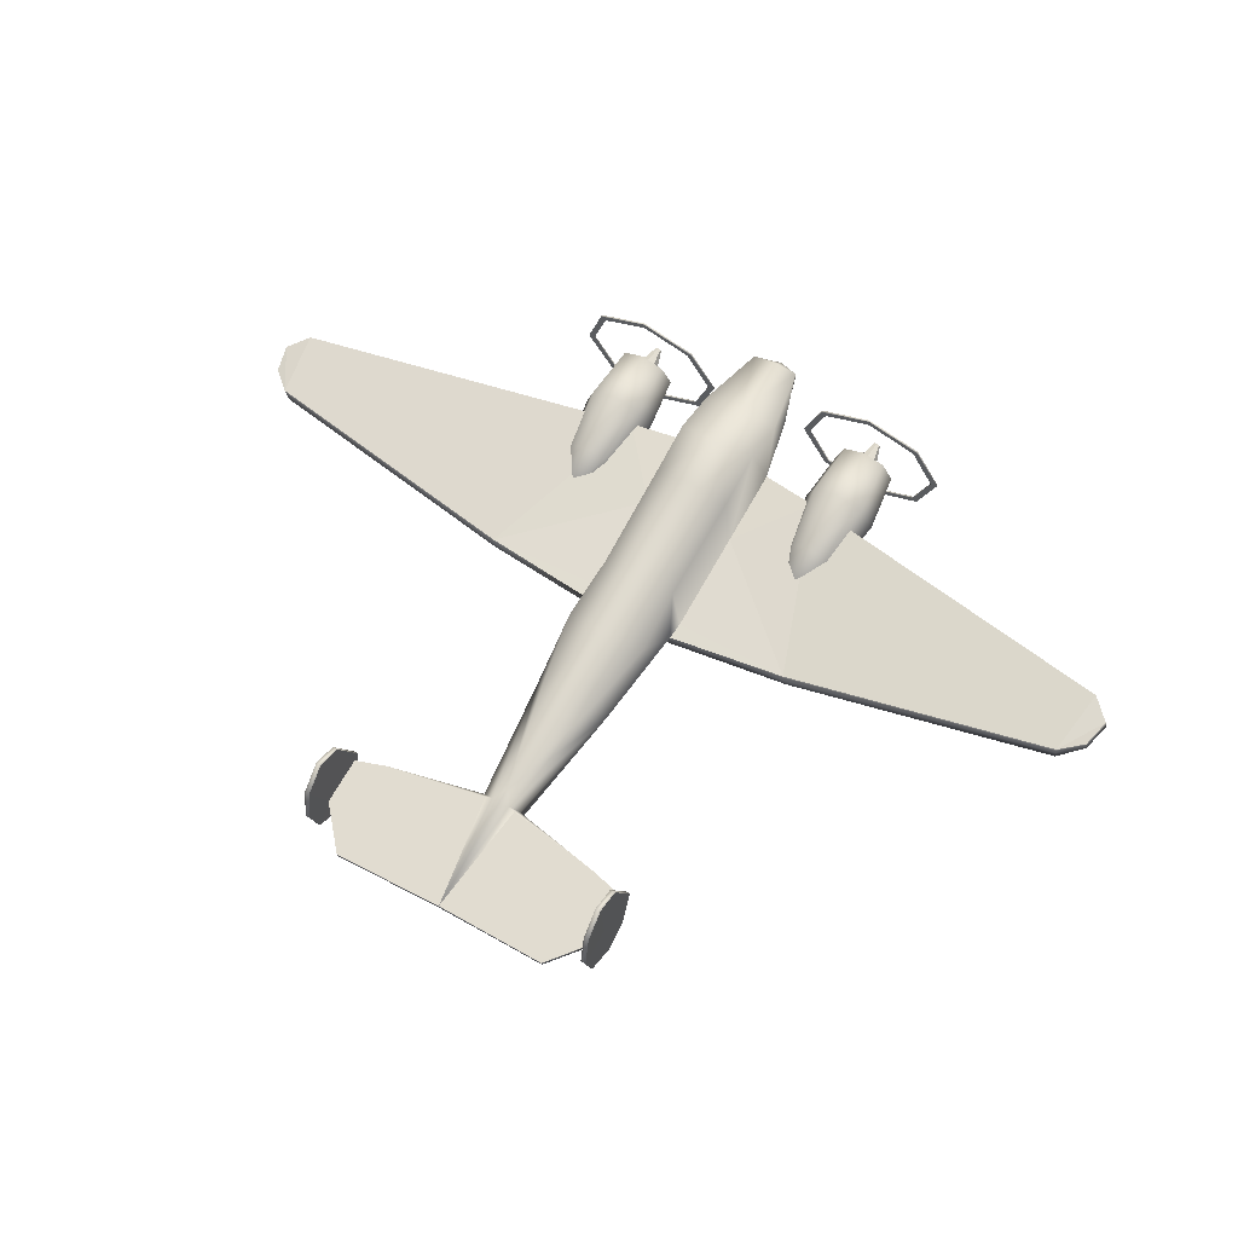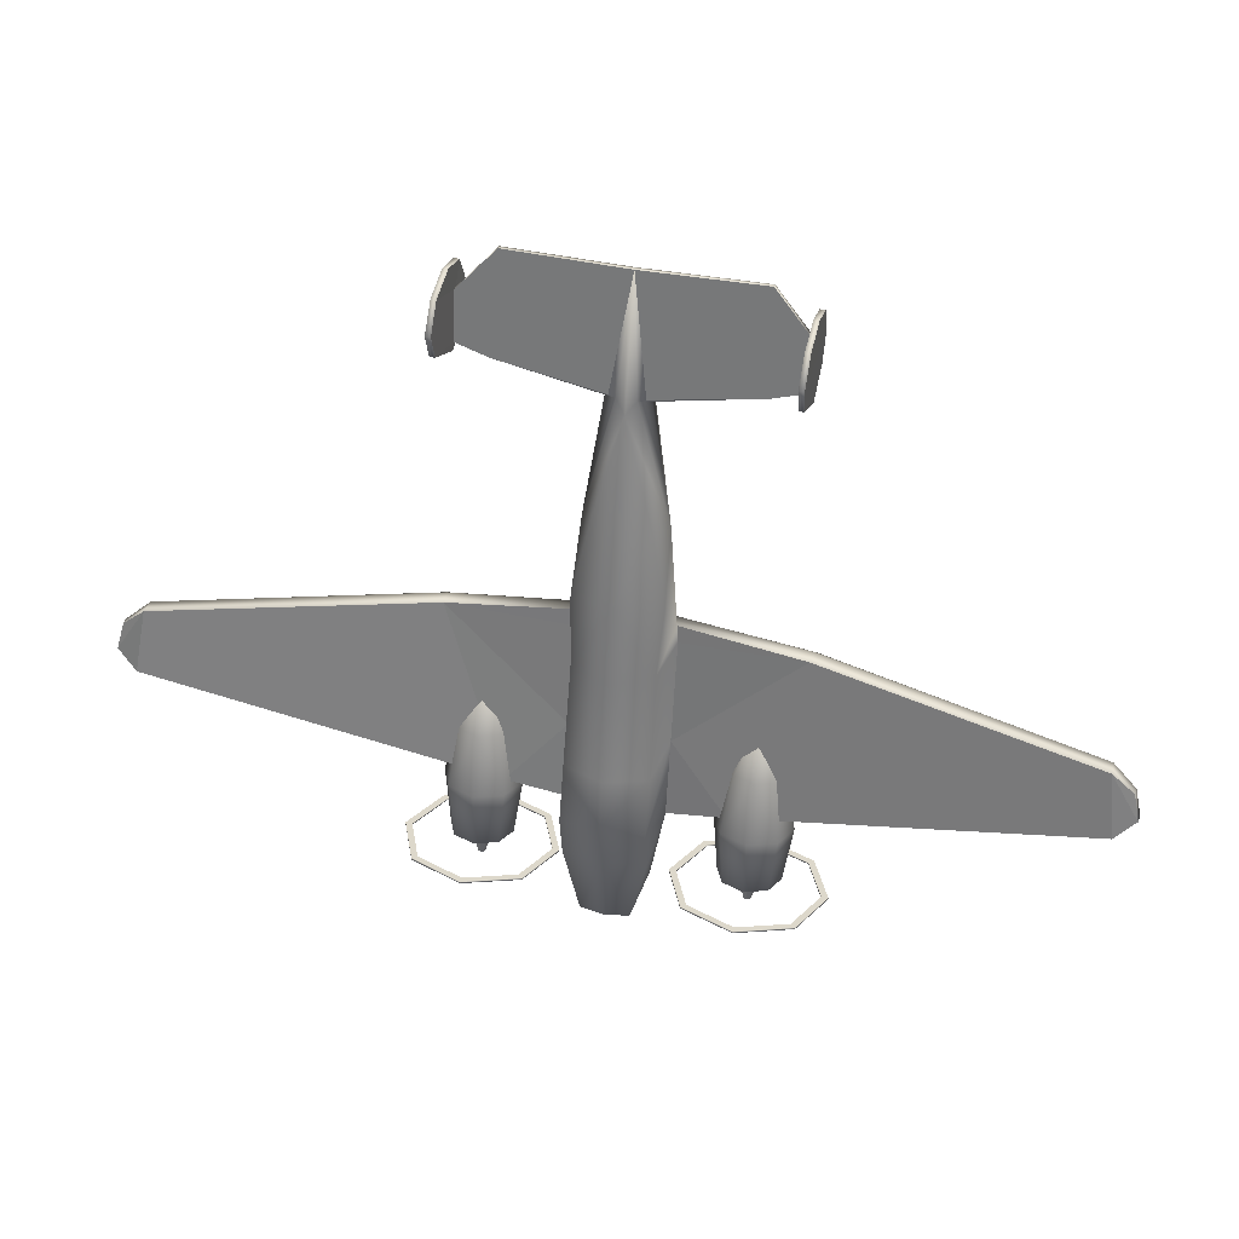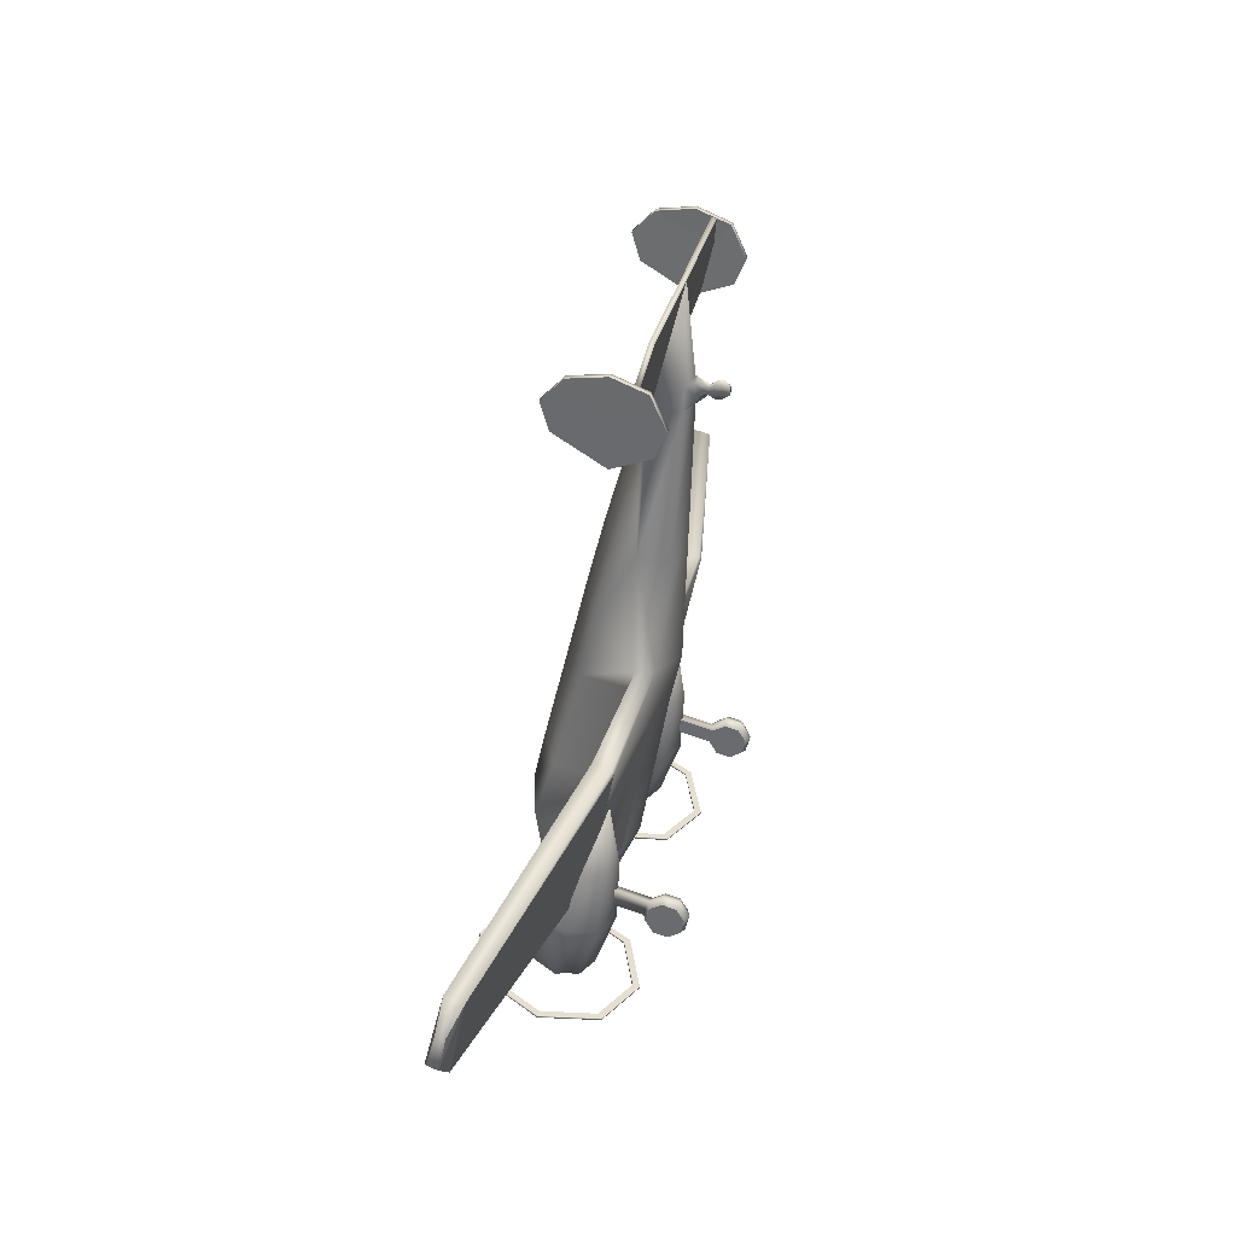
<metadata>
{"format":"obj","ext":"obj","renderer":"f3d","projection":"perspective","resolution":1024,"background":"white","views":[{"elev":55.2,"azim":30.1,"up":"+Y"},{"elev":43.2,"azim":-166.6,"up":"+Z"},{"elev":34.2,"azim":-76.2,"up":"+Z"}]}
</metadata>
<code>
o BE18_Circle.025
v -2.849 2.65 -0.9136
v -3.195 1.831 -1.097
v -2.849 1.012 -1.28
v -2.849 1.018 -1.306
v -2.849 2.656 -0.9397
v -3.195 1.837 -1.123
v -2.776 1.089 -1.29
v -3.092 1.837 -1.123
v -2.776 1.083 -1.264
v -2.776 2.579 -0.9295
v -2.776 2.585 -0.9556
v -3.092 1.831 -1.097
v -2.012 1.091 1.69
v -2.012 1.314 1.74
v -1.932 1.123 1.697
v -1.898 1.202 1.715
v -1.932 1.281 1.732
v -2.093 1.123 1.697
v -2.126 1.202 1.715
v -2.093 1.281 1.732
v -2.317 1.683 0.9642
v -2.443 1.385 0.8975
v -1.176 2.65 -0.9136
v -0.8294 1.831 -1.097
v -1.176 1.012 -1.28
v -1.176 1.018 -1.306
v -1.176 2.656 -0.9397
v -0.8294 1.837 -1.123
v -1.248 1.089 -1.29
v -0.932 1.837 -1.123
v -1.248 1.083 -1.264
v -1.248 2.579 -0.9295
v -1.248 2.585 -0.9556
v -0.932 1.831 -1.097
v -2.012 2.989 -0.8378
v -2.012 0.6729 -1.356
v -2.012 0.6787 -1.382
v -2.012 2.995 -0.8638
v -2.012 0.7734 -1.333
v -2.012 2.889 -0.8602
v -2.012 2.894 -0.8863
v -2.012 0.7792 -1.359
v -2.317 1.087 0.8307
v -1.707 1.683 0.9642
v -1.581 1.385 0.8975
v -1.707 1.087 0.8307
v -2.012 1.807 0.9919
v -2.012 0.963 0.8031
v -2.012 1.014 -0.1591
v -2.012 2.171 0.09975
v -1.594 1.183 -0.1212
v -1.421 1.592 -0.02969
v -1.594 2.002 0.06184
v -2.43 1.183 -0.1212
v -2.603 1.592 -0.02969
v -2.43 2.002 0.06184
v -2.353 2.122 -0.8342
v -2.494 1.789 -0.9088
v -2.353 1.456 -0.9833
v -1.672 2.122 -0.8342
v -1.531 1.789 -0.9088
v -1.672 1.456 -0.9833
v -2.012 2.26 -0.8033
v -2.086 -0.03251 0.1529
v -1.963 0.01842 0.1437
v -2.209 0.01842 0.1437
v -2.086 0.02678 -0.09993
v -1.963 0.06829 -0.06892
v -2.209 0.06829 -0.06892
v -2.086 0.239 -0.2385
v -1.963 0.2467 -0.1855
v -2.209 0.2878 0.0951
v -2.209 0.2467 -0.1855
v -2.086 0.4797 -0.1817
v -1.963 0.4492 -0.1376
v -1.963 0.2878 0.0951
v -2.209 0.4492 -0.1376
v -2.086 0.608 0.03731
v -1.963 0.5571 0.0465
v -2.209 0.5571 0.0465
v -2.086 0.5487 0.2901
v -1.963 0.5072 0.2591
v -2.209 0.5072 0.2591
v -2.086 0.3366 0.4287
v -1.963 0.3288 0.3757
v -2.209 0.3288 0.3757
v -2.086 0.09581 0.3719
v -1.963 0.1263 0.3279
v -2.209 0.1263 0.3279
v -0.6517 1.612 3.817
v -0.7168 1.067 3.085
v -0.5802 0.8197 3.039
v -0.5997 1.85 2.819
v -0.7448 1.126 2.824
v -0.5525 0.8416 2.298
v -0.6241 2.54 0.3372
v -0.7448 1.753 0.01731
v -0.5525 1.281 -0.112
v -0.6192 2.432 -0.4172
v -0.6265 2.207 -0.7842
v -0.4672 1.619 -0.9489
v -0.3749 2.42 -1.59
v -0.3489 2.16 -1.648
v -0.2098 1.969 -1.691
v -0.2526 1.057 6.936
v -0.3126 0.9967 6.877
v -0.1924 0.5604 7.243
v -2.626 0.9142 2.857
v -2.603 1.188 2.918
v -2.646 0.8816 2.831
v -1.667 1.489 0.1159
v -1.641 1.799 0.1854
v -7.191 1.79 2.164
v -7.177 1.927 2.194
v -7.3 1.866 1.738
v -7.284 2.021 1.773
v -6.831 1.919 2.497
v -6.834 1.645 2.436
v -6.986 1.834 1.419
v -6.983 2.145 1.488
v -2.316 0.8936 7.338
v -2.317 0.9657 7.344
v -2.323 0.7343 8.05
v -2.323 0.8055 8.06
v -1.765 0.5947 8.674
v -1.839 0.9266 7.19
v -1.841 0.9972 7.203
v -1.766 0.665 8.689
v -0.5525 1.072 1.064
v -0.6241 2.267 1.206
v -0.7448 1.483 1.227
v -0.2324 0.5738 6.906
v -0.1443 1.086 6.921
v -0.4293 0.6565 4.72
v -0.4293 1.394 4.974
v -0.6127 1.08 4.861
v -2.012 1.317 -1.014
v -2.012 1.885 -1.338
v -2.053 1.925 -1.329
v -2.069 1.885 -1.338
v -2.053 1.845 -1.347
v -1.972 1.925 -1.329
v -1.955 1.885 -1.338
v -1.972 1.845 -1.347
v -2.012 1.941 -1.325
v -2.012 1.829 -1.351
v -0.04023 2.238 -1.82
v -0.03624 2.198 -1.829
v -2.012 1.6 -0.9509
v -2.012 1.977 -0.8666
v -1.876 1.656 -0.9386
v -1.82 1.789 -0.9088
v -1.876 1.922 -0.879
v -2.148 1.656 -0.9386
v -2.205 1.789 -0.9088
v -2.148 1.922 -0.879
v -2.012 1.202 1.715
v -2.32 1.864 8.074
v -2.32 0.292 7.855
v -2.323 0.9958 8.512
v -2.317 1.015 7.241
v -2.316 0.4487 7.467
v -2.317 1.743 7.669
v -2.323 0.5075 8.331
v -2.323 1.545 8.418
v -2.396 0.4487 7.467
v -2.396 1.743 7.669
v -2.402 0.5075 8.331
v -2.402 1.545 8.418
v -2.396 1.015 7.241
v -2.402 0.9958 8.512
v -2.399 0.292 7.855
v -2.399 1.864 8.074
v -2.399 1.094 7.982
v -2.086 1.057 0.4038
v -1.963 1.061 0.3831
v -2.086 1.113 0.1504
v -1.963 1.109 0.17
v -0.05196 0.2869 7.189
v -0.05196 0.2908 7.091
v -0.05196 0.01666 7.209
v -0.05196 0.007234 7.114
v -0.05196 0.2066 7.039
v -0.05196 0.1039 7.046
v -0.05196 0.1143 7.246
v -0.05196 0.2078 7.241
v -0.05087 0.4644 7.04
v -0.03221 0.4579 7.204
v 2.849 2.65 -0.9136
v 3.195 1.831 -1.097
v 2.849 1.012 -1.28
v 2.849 1.018 -1.306
v 2.849 2.656 -0.9397
v 3.195 1.837 -1.123
v 2.776 1.089 -1.29
v 3.092 1.837 -1.123
v 2.776 1.083 -1.264
v 2.776 2.579 -0.9295
v 2.776 2.585 -0.9556
v 3.092 1.831 -1.097
v 2.012 1.091 1.69
v 2.012 1.314 1.74
v 1.932 1.123 1.697
v 1.898 1.202 1.715
v 1.932 1.281 1.732
v 2.093 1.123 1.697
v 2.126 1.202 1.715
v 2.093 1.281 1.732
v 2.317 1.683 0.9642
v 2.443 1.385 0.8975
v 1.176 2.65 -0.9136
v 0.8294 1.831 -1.097
v 1.176 1.012 -1.28
v 1.176 1.018 -1.306
v 1.176 2.656 -0.9397
v 0.8294 1.837 -1.123
v 1.248 1.089 -1.29
v 0.932 1.837 -1.123
v 1.248 1.083 -1.264
v 1.248 2.579 -0.9295
v 1.248 2.585 -0.9556
v 0.932 1.831 -1.097
v 2.012 2.989 -0.8378
v 2.012 0.6729 -1.356
v 2.012 0.6787 -1.382
v 2.012 2.995 -0.8638
v 2.012 0.7734 -1.333
v 2.012 2.889 -0.8602
v 2.012 2.894 -0.8863
v 2.012 0.7792 -1.359
v 2.317 1.087 0.8307
v 1.707 1.683 0.9642
v 1.581 1.385 0.8975
v 1.707 1.087 0.8307
v 2.012 1.807 0.9919
v 2.012 0.963 0.8031
v 2.012 1.014 -0.1591
v 2.012 2.171 0.09975
v 1.594 1.183 -0.1212
v 1.421 1.592 -0.02969
v 1.594 2.002 0.06184
v 2.43 1.183 -0.1212
v 2.603 1.592 -0.02969
v 2.43 2.002 0.06184
v 2.353 2.122 -0.8342
v 2.494 1.789 -0.9088
v 2.353 1.456 -0.9833
v 1.672 2.122 -0.8342
v 1.531 1.789 -0.9088
v 1.672 1.456 -0.9833
v 2.012 2.26 -0.8033
v 2.086 -0.03251 0.1529
v 1.963 0.01842 0.1437
v 2.209 0.01842 0.1437
v 2.086 0.02678 -0.09993
v 1.963 0.06829 -0.06892
v 2.209 0.06829 -0.06892
v 2.086 0.239 -0.2385
v 1.963 0.2467 -0.1855
v 2.209 0.2878 0.0951
v 2.209 0.2467 -0.1855
v 2.086 0.4797 -0.1817
v 1.963 0.4492 -0.1376
v 1.963 0.2878 0.0951
v 2.209 0.4492 -0.1376
v 2.086 0.608 0.03731
v 1.963 0.5571 0.0465
v 2.209 0.5571 0.0465
v 2.086 0.5487 0.2901
v 1.963 0.5072 0.2591
v 2.209 0.5072 0.2591
v 2.086 0.3366 0.4287
v 1.963 0.3288 0.3757
v 2.209 0.3288 0.3757
v 2.086 0.09581 0.3719
v 1.963 0.1263 0.3279
v 2.209 0.1263 0.3279
v 0 1.904 4.002
v 0.6517 1.612 3.817
v 0.7168 1.067 3.085
v 0.5802 0.8197 3.039
v 0 0.5775 2.951
v 0 2.178 2.836
v 0.5997 1.85 2.819
v 0.7448 1.126 2.824
v 0.5525 0.8416 2.298
v 0 0.748 2.152
v 0 2.709 0.5271
v 0.6241 2.54 0.3372
v 0.7448 1.753 0.01731
v 0.5525 1.281 -0.112
v 0 1.156 -0.186
v 0 2.503 -0.4014
v 0.6192 2.432 -0.4172
v 0.6265 2.207 -0.7842
v 0.4672 1.619 -0.9489
v 0 1.628 -1.251
v 0 2.502 -1.571
v 0.3749 2.42 -1.59
v 0.3489 2.16 -1.648
v 0.2098 1.969 -1.691
v 0 1.834 -1.721
v 0.2526 1.057 6.936
v 0.3126 0.9967 6.877
v 0.1924 0.5604 7.243
v 0 0.4652 7.324
v 2.626 0.9142 2.857
v 2.603 1.188 2.918
v 2.646 0.8816 2.831
v 1.667 1.489 0.1159
v 1.641 1.799 0.1854
v 7.191 1.79 2.164
v 7.177 1.927 2.194
v 7.3 1.866 1.738
v 7.284 2.021 1.773
v 6.831 1.919 2.497
v 6.834 1.645 2.436
v 6.986 1.834 1.419
v 6.983 2.145 1.488
v 2.316 0.8936 7.338
v 2.317 0.9657 7.344
v 2.323 0.7343 8.05
v 2.323 0.8055 8.06
v 1.765 0.5947 8.674
v 1.839 0.9266 7.19
v 1.841 0.9972 7.203
v 1.766 0.665 8.689
v 0.5525 1.072 1.064
v 0 0.9423 1.035
v 0.6241 2.267 1.206
v 0.7448 1.483 1.227
v 0 2.542 1.284
v 0 0.458 6.905
v 0.2324 0.5738 6.906
v 0.1443 1.086 6.921
v 0 1.185 6.732
v 0.4293 0.6565 4.72
v 0.4293 1.394 4.974
v 0 1.668 4.959
v 0 0.5265 4.666
v 0.6127 1.08 4.861
v 2.012 1.317 -1.014
v 2.012 1.885 -1.338
v 2.053 1.925 -1.329
v 2.069 1.885 -1.338
v 2.053 1.845 -1.347
v 1.972 1.925 -1.329
v 1.955 1.885 -1.338
v 1.972 1.845 -1.347
v 2.012 1.941 -1.325
v 2.012 1.829 -1.351
v 0 0.6722 8.656
v 0 0.6012 8.645
v 0 2.251 -1.817
v 0.04023 2.238 -1.82
v 0.03624 2.198 -1.829
v 0 2.148 -1.84
v 2.012 1.6 -0.9509
v 2.012 1.977 -0.8666
v 1.876 1.656 -0.9386
v 1.82 1.789 -0.9088
v 1.876 1.922 -0.879
v 2.148 1.656 -0.9386
v 2.205 1.789 -0.9088
v 2.148 1.922 -0.879
v 2.012 1.202 1.715
v 2.32 1.864 8.074
v 2.32 0.292 7.855
v 2.323 0.9958 8.512
v 2.317 1.015 7.241
v 2.316 0.4487 7.467
v 2.317 1.743 7.669
v 2.323 0.5075 8.331
v 2.323 1.545 8.418
v 2.396 0.4487 7.467
v 2.396 1.743 7.669
v 2.402 0.5075 8.331
v 2.402 1.545 8.418
v 2.396 1.015 7.241
v 2.402 0.9958 8.512
v 2.399 0.292 7.855
v 2.399 1.864 8.074
v 2.399 1.094 7.982
v 2.086 1.057 0.4038
v 1.963 1.061 0.3831
v 2.086 1.113 0.1504
v 1.963 1.109 0.17
v 0 0.2593 7.213
v 0.05196 0.2869 7.189
v 0 0.2572 7.091
v 0.05196 0.2908 7.091
v 0 0.007935 7.121
v 0 0.01951 7.238
v 0.05196 0.01666 7.209
v 0.05196 0.007234 7.114
v 0.05196 0.2066 7.039
v 0.05196 0.1039 7.046
v 0.05196 0.1143 7.246
v 0.05196 0.2078 7.241
v 0 0.1606 7.044
v 0 0.08156 7.055
v 0 0.1715 7.293
v 0 0.0991 7.303
v 0.05087 0.4644 7.04
v 0.03221 0.4579 7.204
v 0 0.4382 7.309
v 0 0.4317 6.93
f 155 58 57 156
f 82 85 76
f 69 66 72
f 73 69 72
f 65 68 76
f 89 86 72
f 85 88 76
f 68 71 76
f 83 80 72
f 66 89 72
f 80 77 72
f 88 65 76
f 71 75 76
f 86 83 72
f 75 79 76
f 77 73 72
f 79 82 76
f 131 97 112
f 156 139 140 155
f 152 153 60 61
f 118 119 111 110
f 91 94 109
f 118 115 119
f 116 117 120
f 125 121 126
f 122 128 127
f 131 109 94
f 129 111 98
f 153 150 63 60
f 150 153 142 145
f 153 152 143 142
f 155 140 141 154
f 151 149 146 144
f 154 141 146 149
f 2 12 10 1
f 6 8 7 4
f 27 33 41 38
f 28 26 29 30
f 28 30 33 27
f 25 31 39 36
f 39 9 3 36
f 24 34 31 25
f 144 146 138
f 9 12 2 3
f 4 7 42 37
f 41 11 5 38
f 11 8 6 5
f 23 35 40 32
f 1 10 40 35
f 24 23 32 34
f 152 151 144 143
f 109 112 120 117
f 149 137 59 154
f 140 138 141
f 118 113 115
f 116 114 117
f 105 127 128 352
f 125 123 121
f 122 124 128
f 131 112 109
f 26 37 42 29
f 106 353 125 126
f 150 145 139 156
f 143 144 138
f 145 142 138
f 156 57 63 150
f 145 138 139
f 142 143 138
f 149 151 62 137
f 151 152 61 62
f 141 138 146
f 154 59 58 155
f 139 138 140
f 13 15 157
f 16 17 157
f 18 157 19
f 17 14 157
f 19 157 20
f 13 157 18
f 20 157 14
f 15 16 157
f 123 124 165 160 164
f 124 122 163 158 165
f 163 122 161
f 121 123 164 159 162
f 174 170 166 172
f 171 174 172 168
f 169 173 174 171
f 173 167 170 174
f 122 121 161
f 161 121 162
f 82 79 178 176
f 364 365 245 246
f 270 264 273
f 257 260 254
f 261 260 257
f 253 264 256
f 277 260 274
f 273 264 276
f 256 264 259
f 271 260 268
f 254 260 277
f 268 260 265
f 276 264 253
f 259 264 263
f 274 260 271
f 263 264 267
f 265 260 261
f 267 264 270
f 331 311 290
f 365 364 345 344
f 361 249 248 362
f 317 309 310 318
f 280 308 285
f 317 318 314
f 315 319 316
f 324 325 320
f 321 326 327
f 331 285 308
f 328 291 310
f 362 248 251 359
f 359 350 347 362
f 362 347 348 361
f 364 363 346 345
f 360 349 351 358
f 363 358 351 346
f 190 189 198 200
f 194 192 195 196
f 215 226 229 221
f 216 218 217 214
f 216 215 221 218
f 213 224 227 219
f 227 224 191 197
f 212 213 219 222
f 349 343 351
f 197 191 190 200
f 192 225 230 195
f 229 226 193 199
f 199 193 194 196
f 211 220 228 223
f 189 223 228 198
f 212 222 220 211
f 361 348 349 360
f 308 316 319 311
f 358 363 247 342
f 345 346 343
f 317 314 312
f 315 316 313
f 303 352 327 326
f 324 320 322
f 321 327 323
f 331 308 311
f 214 217 230 225
f 304 325 324 353
f 359 365 344 350
f 348 343 349
f 350 343 347
f 365 359 251 245
f 350 344 343
f 347 343 348
f 358 342 250 360
f 360 250 249 361
f 346 351 343
f 363 364 246 247
f 344 345 343
f 201 366 203
f 204 366 205
f 206 207 366
f 205 366 202
f 207 208 366
f 201 206 366
f 208 202 366
f 203 366 204
f 322 373 369 374 323
f 323 374 367 372 321
f 372 370 321
f 320 371 368 373 322
f 383 381 375 379
f 380 377 381 383
f 378 380 383 382
f 382 383 379 376
f 321 370 320
f 370 371 320
f 270 385 387 267
f 46 45 16 15
f 45 44 17 16
f 49 48 43 54
f 48 46 15 13
f 55 22 21 56
f 61 60 53 52
f 57 56 50 63
f 137 62 51 49
f 297 104 302
f 95 110 111 129
f 134 340 333 132
f 133 106 105
f 108 118 110
f 106 132 107
f 135 336 339
f 185 184 182 181
f 113 118 117 114
f 90 136 135
f 101 103 104 297
f 107 353 106
f 147 354 357
f 148 147 357
f 104 357 302
f 21 20 14 47
f 97 99 100
f 113 114 116 115
f 30 34 32 33
f 5 1 35 38
f 26 25 36 37
f 10 11 41 40
f 38 35 23 27
f 10 12 8 11
f 39 31 29 42
f 22 19 20 21
f 93 94 91 90
f 54 43 22 55
f 58 55 56 57
f 60 63 50 53
f 36 3 4 37
f 6 2 1 5
f 30 29 31 34
f 3 2 6 4
f 95 287 282 92
f 41 33 32 40
f 28 24 25 26
f 9 7 8 12
f 27 23 24 28
f 49 51 46 48
f 108 92 91 109
f 56 21 47 50
f 53 50 47 44
f 93 90 278 283
f 48 13 18 43
f 69 67 64 66
f 78 80 83 81
f 85 82 81 84
f 81 83 86 84
f 74 70 73 77
f 71 68 67 70
f 78 74 77 80
f 88 87 64 65
f 67 69 73 70
f 75 74 78 79
f 87 84 86 89
f 71 70 74 75
f 64 87 89 66
f 68 65 64 67
f 115 116 120 119
f 124 123 125 128
f 100 99 102
f 187 407 390 180
f 62 61 52 51
f 43 18 19 22
f 131 94 93 130
f 293 99 96 288
f 59 54 55 58
f 148 357 104 103
f 147 148 103 102
f 137 49 54 59
f 353 352 128 125
f 164 160 171 168
f 121 122 127 126
f 101 100 102 103
f 136 106 133
f 182 392 393 181
f 112 111 119 120
f 340 134 92 282
f 102 99 293 298
f 98 101 297 292
f 129 329 287 95
f 118 108 109 117
f 111 112 97 98
f 288 96 130 332
f 90 91 136
f 97 100 101 98
f 85 84 87 88
f 98 292 329 129
f 110 95 92 108
f 135 339 278 90
f 44 47 14 17
f 136 133 336 135
f 106 126 127 105
f 51 52 45 46
f 52 53 44 45
f 147 102 298 354
f 132 106 136 134
f 130 93 283 332
f 107 306 353
f 97 96 99
f 96 97 131 130
f 136 91 92 134
f 7 9 39 42
f 336 133 352
f 133 105 352
f 159 164 168 172
f 161 162 166 170
f 158 163 167 173
f 160 165 169 171
f 165 158 173 169
f 163 161 170 167
f 162 159 172 166
f 79 78 177 178
f 176 178 177 175
f 78 81 175 177
f 81 82 176 175
f 188 187 180 179
f 406 188 179 388
f 184 401 392 182
f 132 333 407 187
f 403 185 181 393
f 388 179 186 402
f 402 186 185 403
f 107 132 187 188
f 306 107 188 406
f 180 390 400 183
f 183 400 401 184
f 179 180 183 186
f 186 183 184 185
f 234 203 204 233
f 233 204 205 232
f 237 242 231 236
f 236 201 203 234
f 243 244 209 210
f 249 240 241 248
f 245 251 238 244
f 342 237 239 250
f 297 302 301
f 286 328 310 309
f 337 334 333 340
f 335 303 304
f 307 309 317
f 304 305 334
f 338 339 336
f 398 394 395 397
f 312 313 316 317
f 279 338 341
f 296 297 301 300
f 305 304 353
f 355 357 354
f 356 357 355
f 301 302 357
f 209 235 202 208
f 290 295 294
f 312 314 315 313
f 218 221 220 222
f 193 226 223 189
f 214 225 224 213
f 198 228 229 199
f 226 215 211 223
f 198 199 196 200
f 227 230 217 219
f 210 209 208 207
f 284 279 280 285
f 242 243 210 231
f 246 245 244 243
f 248 241 238 251
f 224 225 192 191
f 194 193 189 190
f 218 222 219 217
f 191 192 194 190
f 286 281 282 287
f 229 228 220 221
f 216 214 213 212
f 197 200 196 195
f 215 216 212 211
f 237 236 234 239
f 307 308 280 281
f 244 238 235 209
f 241 232 235 238
f 284 283 278 279
f 236 231 206 201
f 257 254 252 255
f 266 269 271 268
f 273 272 269 270
f 269 272 274 271
f 262 265 261 258
f 259 258 255 256
f 266 268 265 262
f 276 253 252 275
f 255 258 261 257
f 263 267 266 262
f 275 277 274 272
f 259 263 262 258
f 252 254 277 275
f 256 255 252 253
f 314 318 319 315
f 323 327 324 322
f 295 299 294
f 404 391 390 407
f 250 239 240 249
f 231 210 207 206
f 331 330 284 285
f 293 288 289 294
f 247 246 243 242
f 356 300 301 357
f 355 299 300 356
f 342 247 242 237
f 353 324 327 352
f 373 377 380 369
f 320 325 326 321
f 296 300 299 295
f 341 335 304
f 395 394 393 392
f 311 319 318 310
f 340 282 281 337
f 299 298 293 294
f 291 292 297 296
f 328 286 287 329
f 317 316 308 307
f 310 291 290 311
f 288 332 330 289
f 279 341 280
f 290 291 296 295
f 273 276 275 272
f 291 328 329 292
f 309 307 281 286
f 338 279 278 339
f 232 205 202 235
f 341 338 336 335
f 304 303 326 325
f 239 234 233 240
f 240 233 232 241
f 355 354 298 299
f 334 337 341 304
f 330 332 283 284
f 305 353 306
f 290 294 289
f 289 330 331 290
f 341 337 281 280
f 195 230 227 197
f 336 352 335
f 335 352 303
f 368 381 377 373
f 370 379 375 371
f 367 382 376 372
f 369 380 378 374
f 374 378 382 367
f 372 376 379 370
f 371 375 381 368
f 267 387 386 266
f 385 384 386 387
f 266 386 384 269
f 269 384 385 270
f 405 389 391 404
f 406 388 389 405
f 397 395 392 401
f 334 404 407 333
f 403 393 394 398
f 388 402 399 389
f 402 403 398 399
f 305 405 404 334
f 306 406 405 305
f 391 396 400 390
f 396 397 401 400
f 389 399 396 391
f 399 398 397 396

</code>
